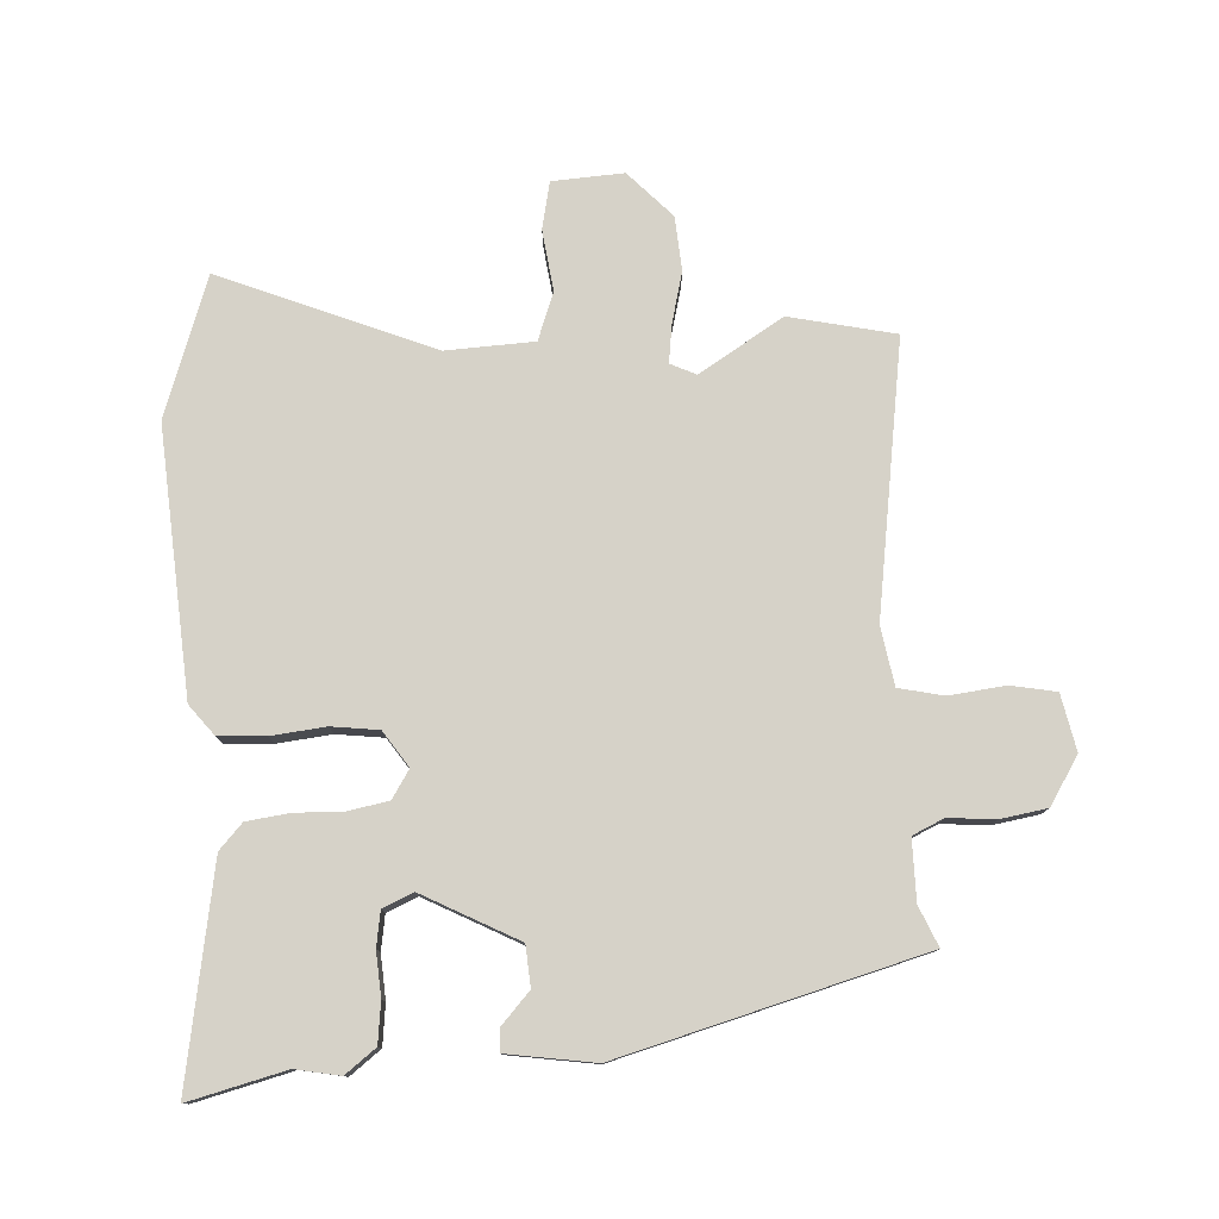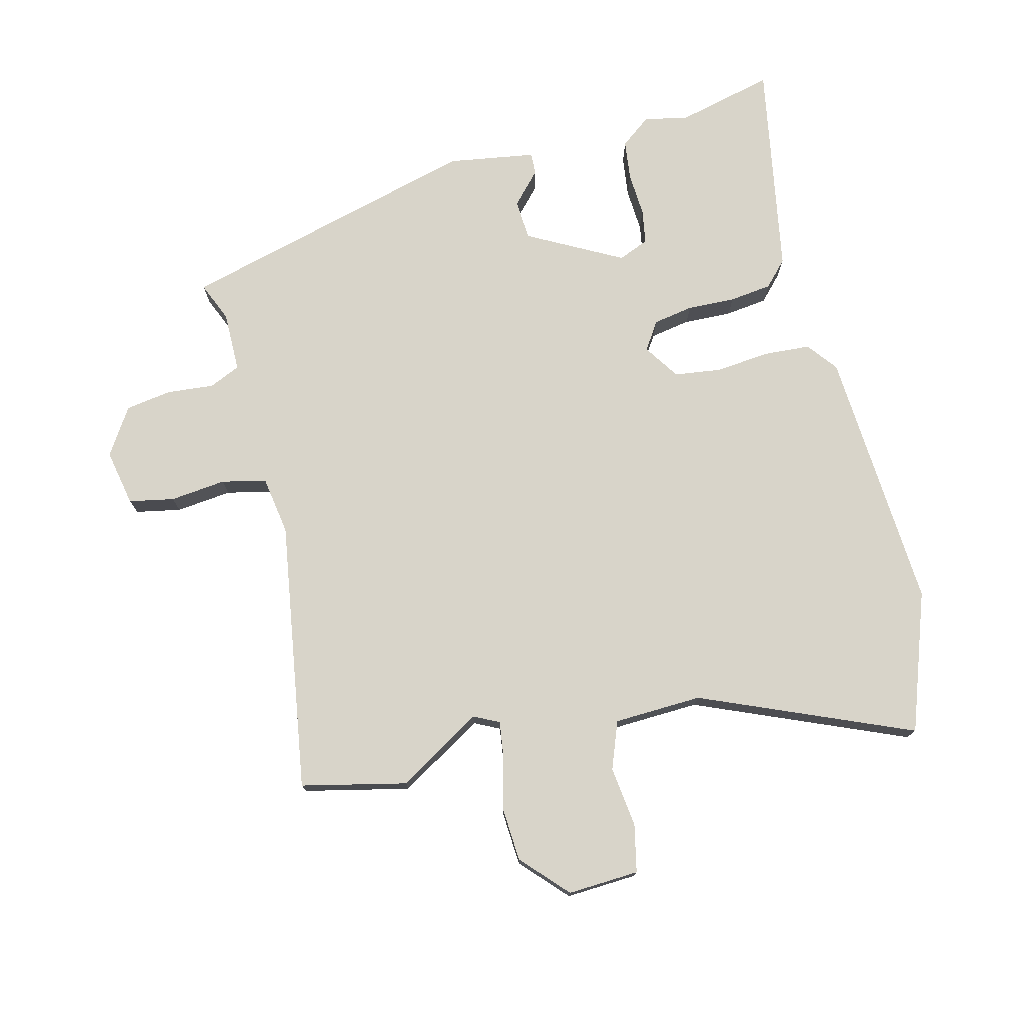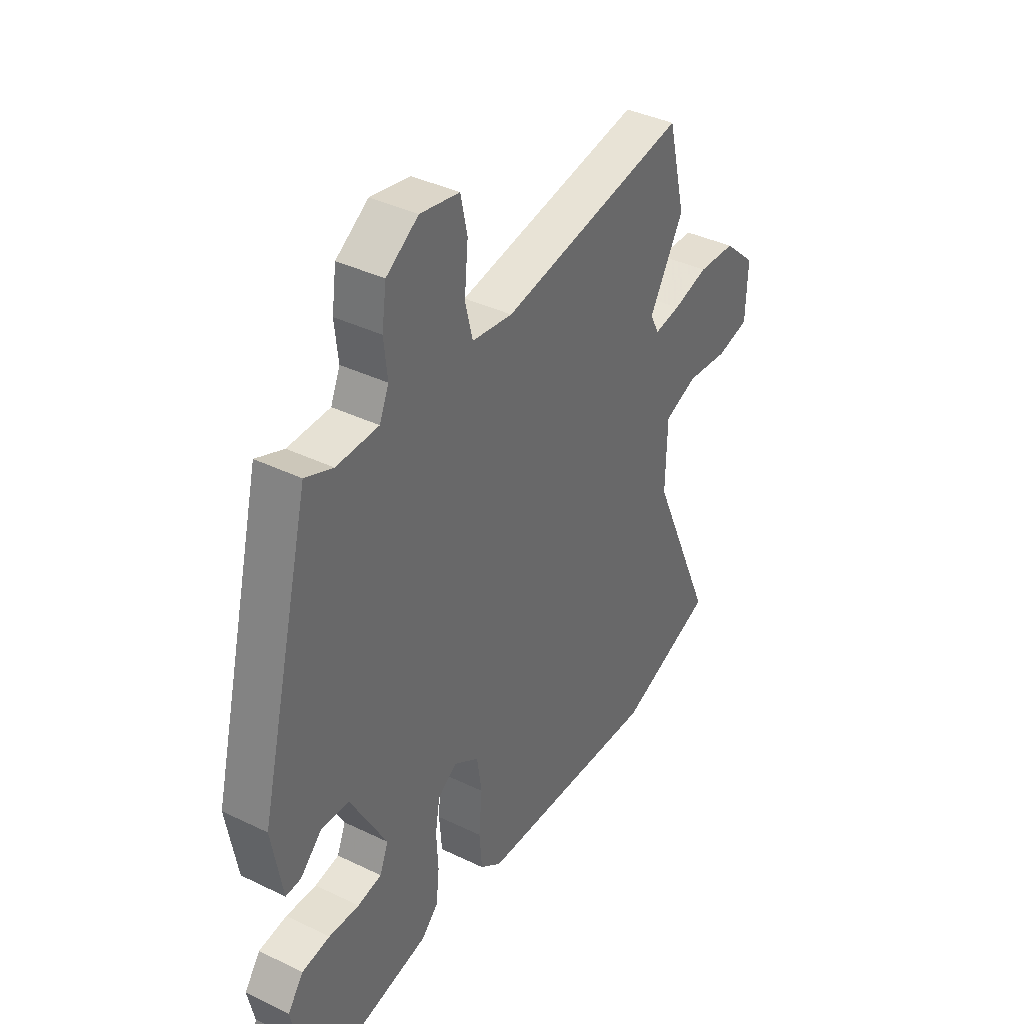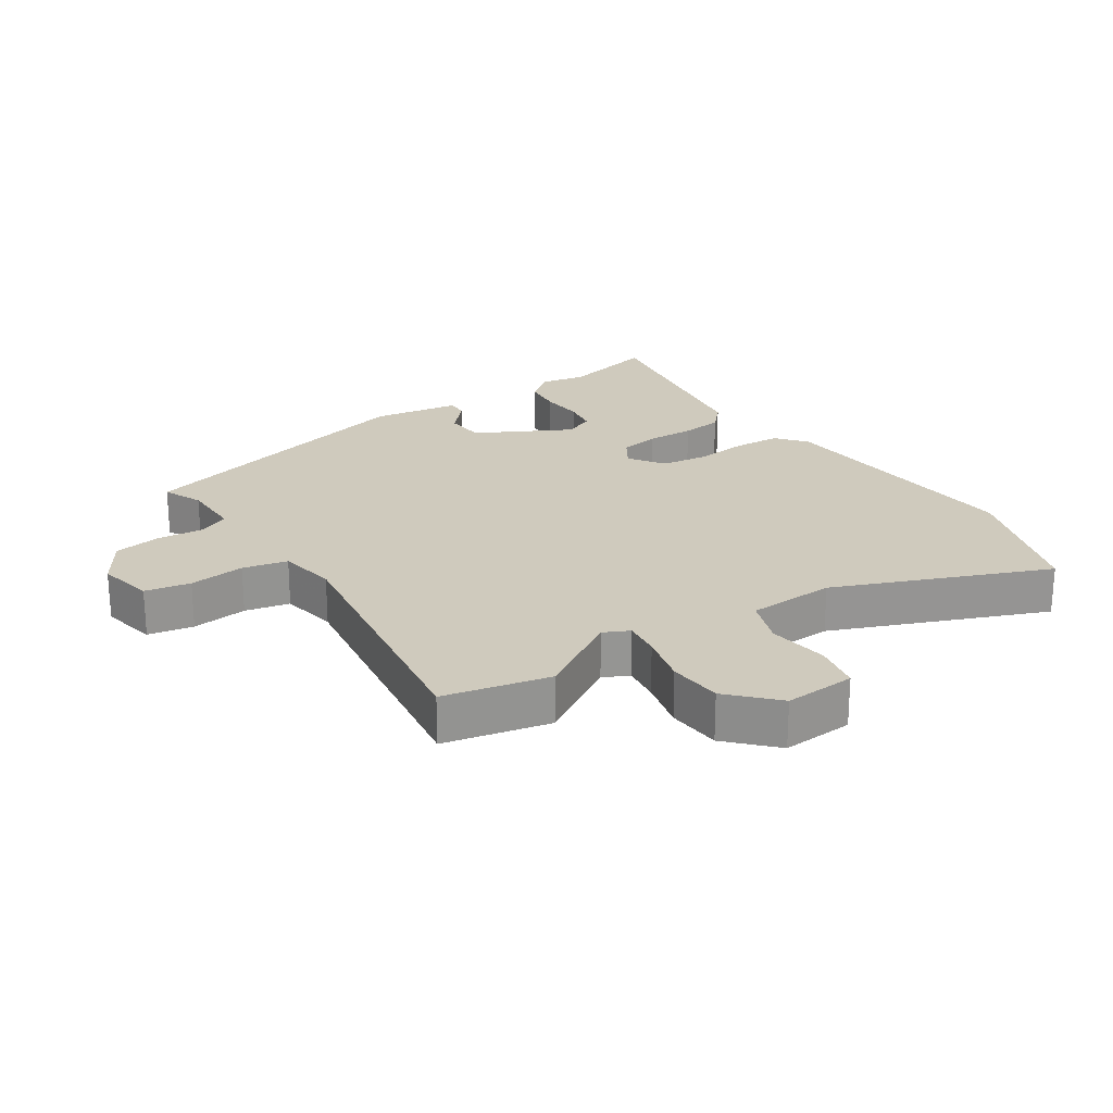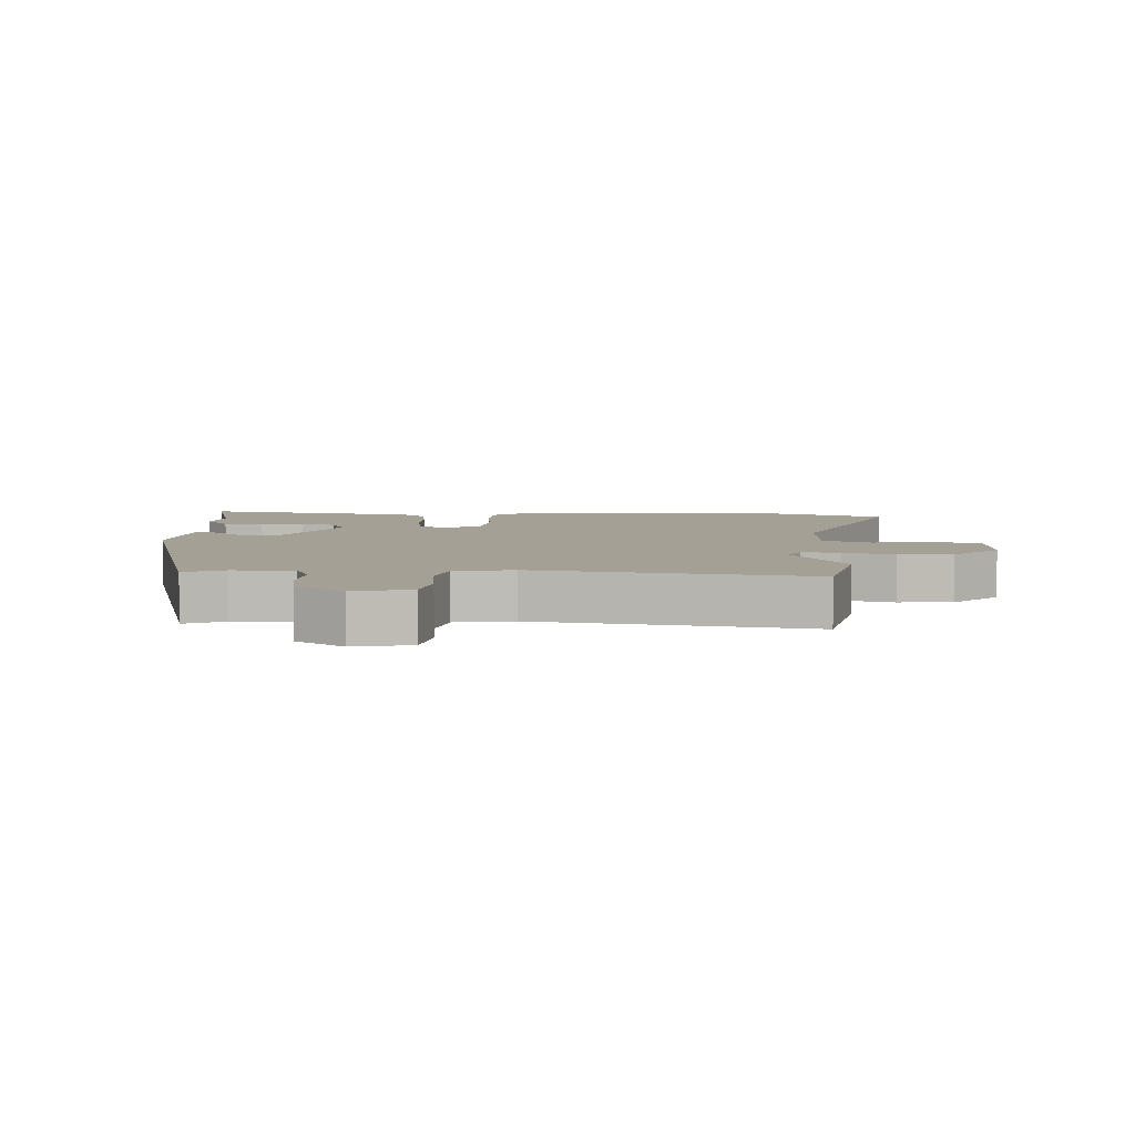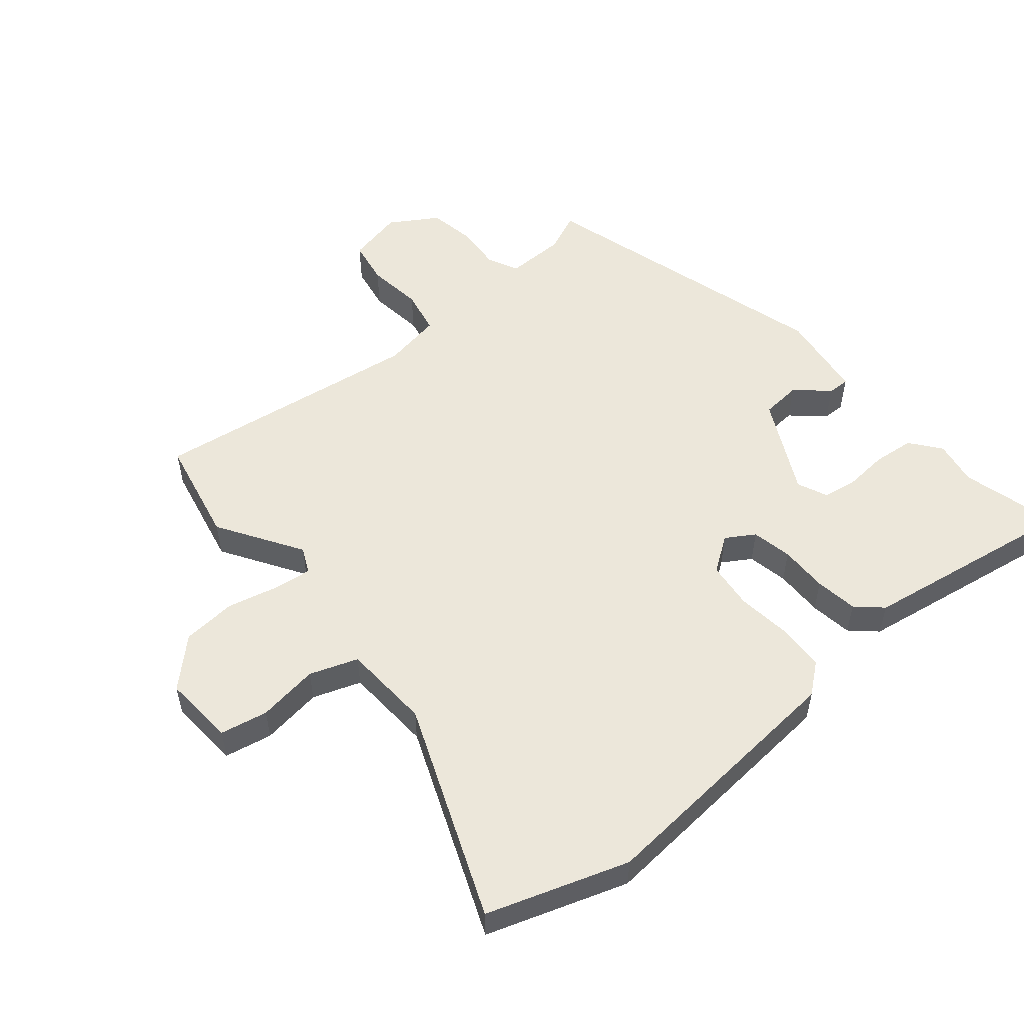
<metadata>
{"format":"obj","ext":"obj","renderer":"f3d","projection":"perspective","resolution":1024,"background":"white","views":[{"elev":78.2,"azim":-94.6,"up":"+Y"},{"elev":75.3,"azim":75.0,"up":"+Y"},{"elev":38.4,"azim":-58.5,"up":"+Z"},{"elev":23.1,"azim":54.9,"up":"+Y"},{"elev":5.9,"azim":1.3,"up":"+Y"},{"elev":53.4,"azim":138.1,"up":"+Y"}]}
</metadata>
<code>
v 0.49 0.07 0.541
v 0.53 0.07 0.378
v 0.453 0.07 0.246
v 0.473 0.07 0.207
v 0.531 0.07 0.216
v 0.61 0.07 0.238
v 0.694 0.07 0.234
v 0.766 0.07 0.169
v 0.762 0.07 0.058
v 0.689 0.07 0.041
v 0.594 0.07 0.051
v 0.521 0.07 0.022
v 0.518 0.07 -0.115
v 0.661 0.07 -0.44
v 0.447 0.07 -0.52
v 0.035 0.07 -0.501
v -0.013 0.07 -0.465
v -0.019 0.07 -0.392
v -0.012 0.07 -0.308
v -0.023 0.07 -0.235
v -0.079 0.07 -0.199
v -0.122 0.07 -0.228
v -0.132 0.07 -0.291
v -0.128 0.07 -0.366
v -0.135 0.07 -0.432
v -0.173 0.07 -0.469
v -0.508 0.07 -0.535
v -0.474 0.07 -0.384
v -0.489 0.07 -0.315
v -0.454 0.07 -0.267
v -0.391 0.07 -0.258
v -0.323 0.07 -0.261
v -0.269 0.07 -0.251
v -0.25 0.07 -0.203
v -0.331 0.07 -0.058
v -0.394 0.07 -0.055
v -0.442 0.07 -0.101
v -0.476 0.07 -0.103
v -0.5 0.07 0.033
v -0.384 0.07 0.504
v -0.322 0.07 0.479
v -0.228 0.07 0.481
v -0.207 0.07 0.53
v -0.215 0.07 0.603
v -0.205 0.07 0.675
v -0.133 0.07 0.723
v -0.045 0.07 0.707
v -0.03 0.07 0.637
v -0.038 0.07 0.55
v -0.021 0.07 0.481
v 0.07 0.07 0.468
v 0.49 0 0.541
v 0.53 0 0.378
v 0.453 0 0.246
v 0.473 0 0.207
v 0.531 0 0.216
v 0.61 0 0.238
v 0.694 0 0.234
v 0.766 0 0.169
v 0.762 0 0.058
v 0.689 0 0.041
v 0.594 0 0.051
v 0.521 0 0.022
v 0.518 0 -0.115
v 0.661 0 -0.44
v 0.447 0 -0.52
v 0.035 0 -0.501
v -0.013 0 -0.465
v -0.019 0 -0.392
v -0.012 0 -0.308
v -0.023 0 -0.235
v -0.079 0 -0.199
v -0.122 0 -0.228
v -0.132 0 -0.291
v -0.128 0 -0.366
v -0.135 0 -0.432
v -0.173 0 -0.469
v -0.508 0 -0.535
v -0.474 0 -0.384
v -0.489 0 -0.315
v -0.454 0 -0.267
v -0.391 0 -0.258
v -0.323 0 -0.261
v -0.269 0 -0.251
v -0.25 0 -0.203
v -0.331 0 -0.058
v -0.394 0 -0.055
v -0.442 0 -0.101
v -0.476 0 -0.103
v -0.5 0 0.033
v -0.384 0 0.504
v -0.322 0 0.479
v -0.228 0 0.481
v -0.207 0 0.53
v -0.215 0 0.603
v -0.205 0 0.675
v -0.133 0 0.723
v -0.045 0 0.707
v -0.03 0 0.637
v -0.038 0 0.55
v -0.021 0 0.481
v 0.07 0 0.468
f 46 47 48 49
f 46 49 50
f 43 44 45 46
f 43 46 50
f 42 43 50
f 41 42 50 51
f 39 40 41
f 36 37 38 39
f 35 36 39 41
f 34 35 41 51
f 29 30 31 32
f 28 29 32 33
f 27 28 33
f 26 27 33
f 23 24 25 26
f 22 23 26 33
f 21 22 33 34
f 16 17 18 19
f 16 19 20
f 13 14 15 16
f 12 13 16 20
f 8 9 10 11
f 8 11 12
f 5 6 7 8
f 4 5 8 12
f 3 4 12 20
f 21 34 51 1
f 3 20 21
f 1 2 3 21
f 100 99 98 97
f 101 100 97
f 97 96 95 94
f 101 97 94
f 101 94 93
f 102 101 93 92
f 92 91 90
f 90 89 88 87
f 92 90 87 86
f 102 92 86 85
f 83 82 81 80
f 84 83 80 79
f 84 79 78
f 84 78 77
f 77 76 75 74
f 84 77 74 73
f 85 84 73 72
f 70 69 68 67
f 71 70 67
f 67 66 65 64
f 71 67 64 63
f 62 61 60 59
f 63 62 59
f 59 58 57 56
f 63 59 56 55
f 71 63 55 54
f 52 102 85 72
f 72 71 54
f 72 54 53 52
f 1 52 53 2
f 2 53 54 3
f 3 54 55 4
f 4 55 56 5
f 5 56 57 6
f 6 57 58 7
f 7 58 59 8
f 8 59 60 9
f 9 60 61 10
f 10 61 62 11
f 11 62 63 12
f 12 63 64 13
f 13 64 65 14
f 14 65 66 15
f 15 66 67 16
f 16 67 68 17
f 17 68 69 18
f 18 69 70 19
f 19 70 71 20
f 20 71 72 21
f 21 72 73 22
f 22 73 74 23
f 23 74 75 24
f 24 75 76 25
f 25 76 77 26
f 26 77 78 27
f 27 78 79 28
f 28 79 80 29
f 29 80 81 30
f 30 81 82 31
f 31 82 83 32
f 32 83 84 33
f 33 84 85 34
f 34 85 86 35
f 35 86 87 36
f 36 87 88 37
f 37 88 89 38
f 38 89 90 39
f 39 90 91 40
f 40 91 92 41
f 41 92 93 42
f 42 93 94 43
f 43 94 95 44
f 44 95 96 45
f 45 96 97 46
f 46 97 98 47
f 47 98 99 48
f 48 99 100 49
f 49 100 101 50
f 50 101 102 51
f 51 102 52 1

</code>
